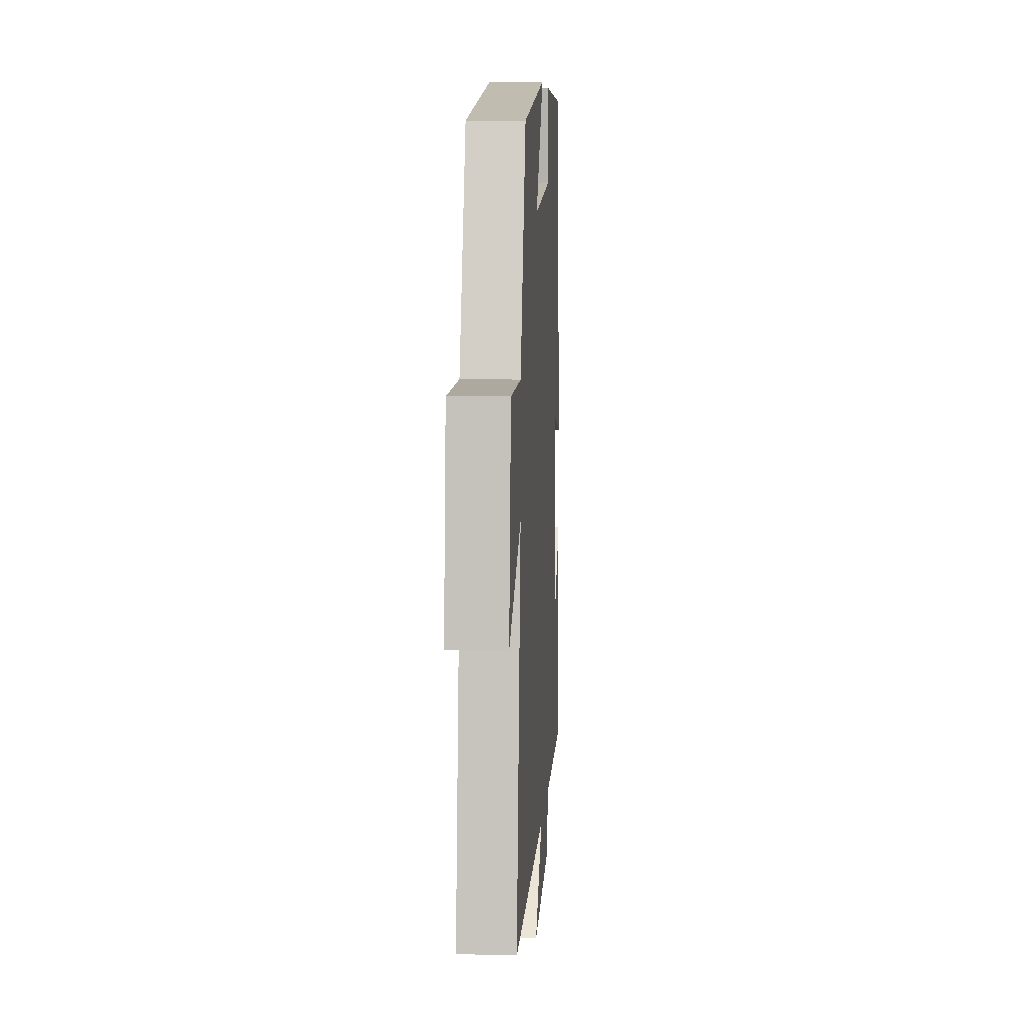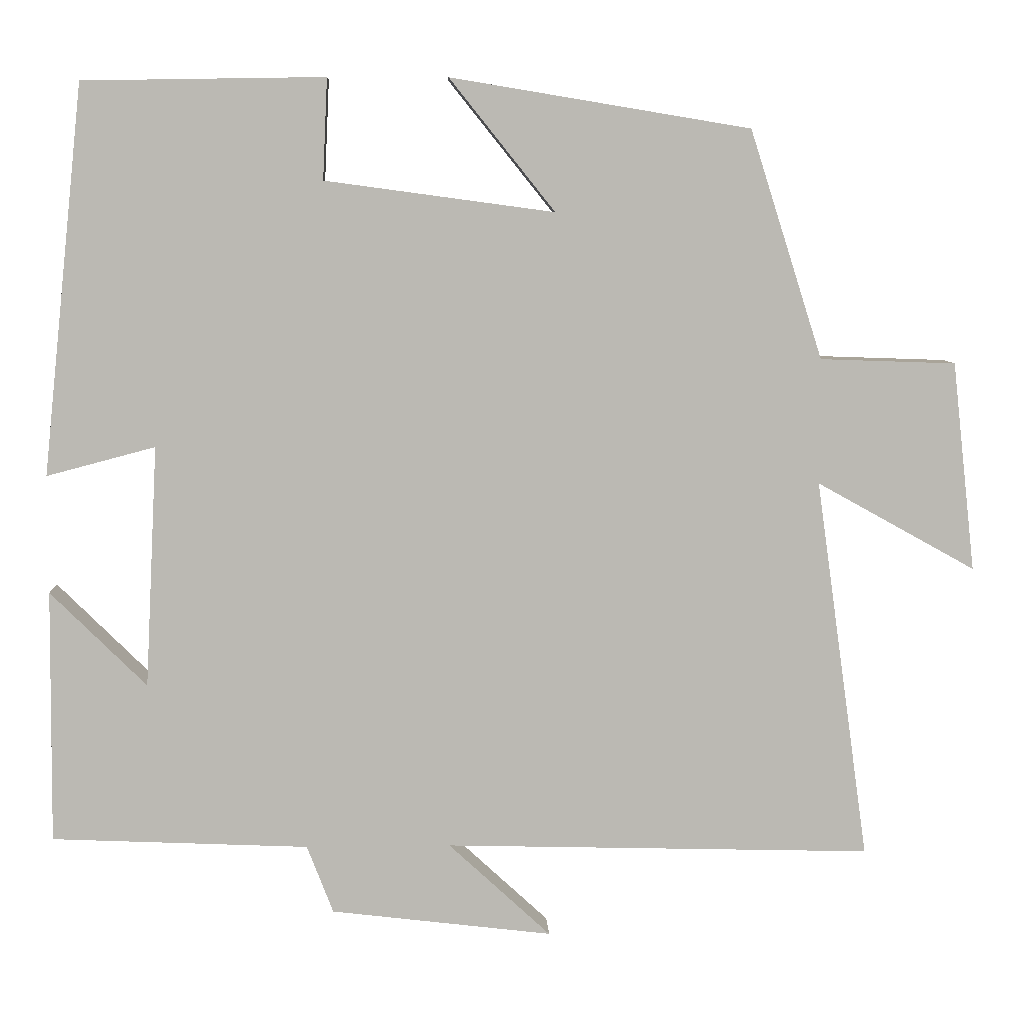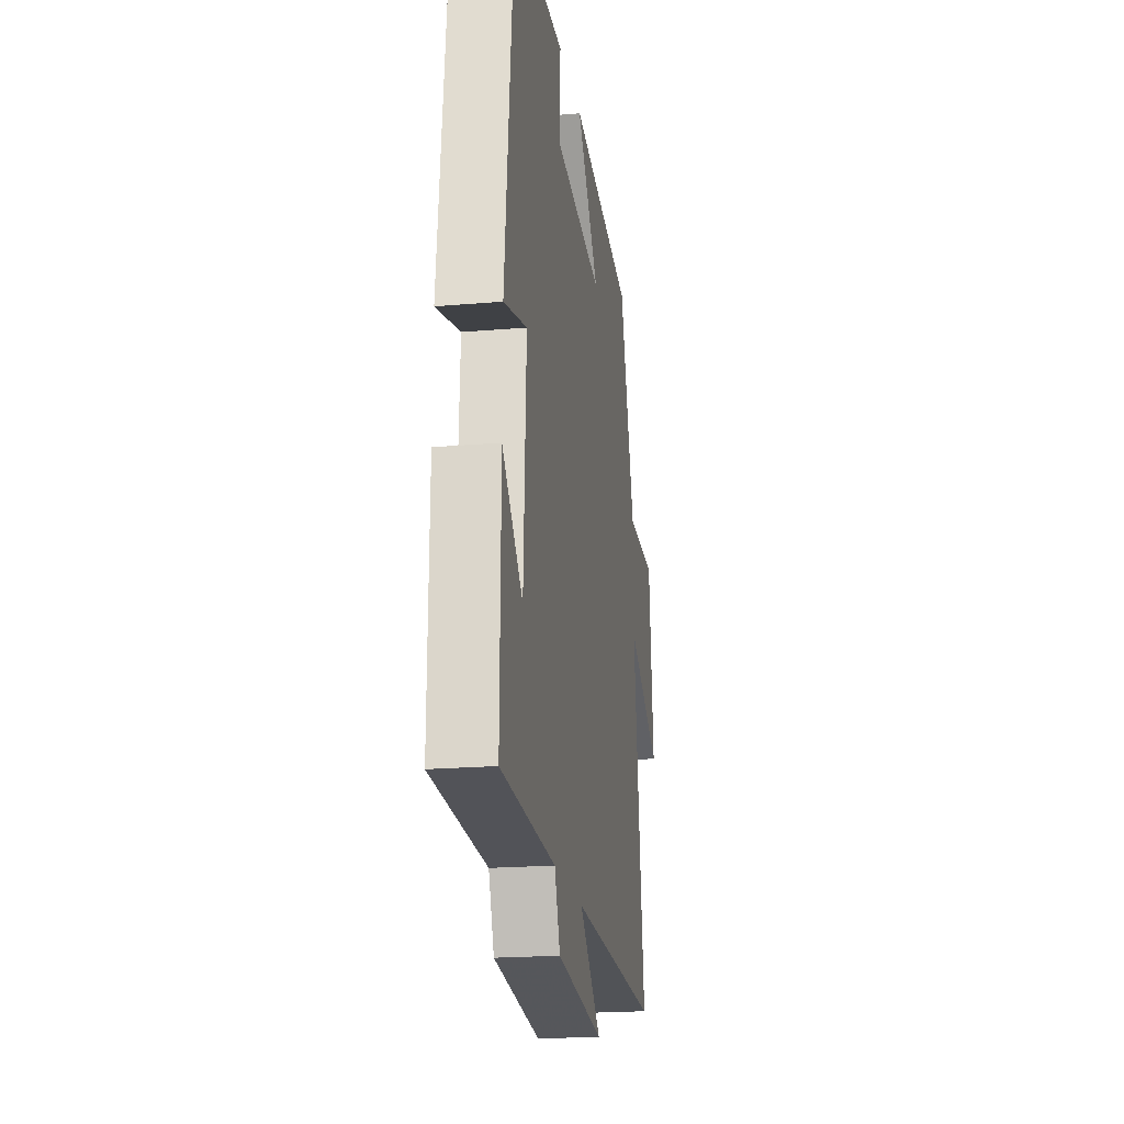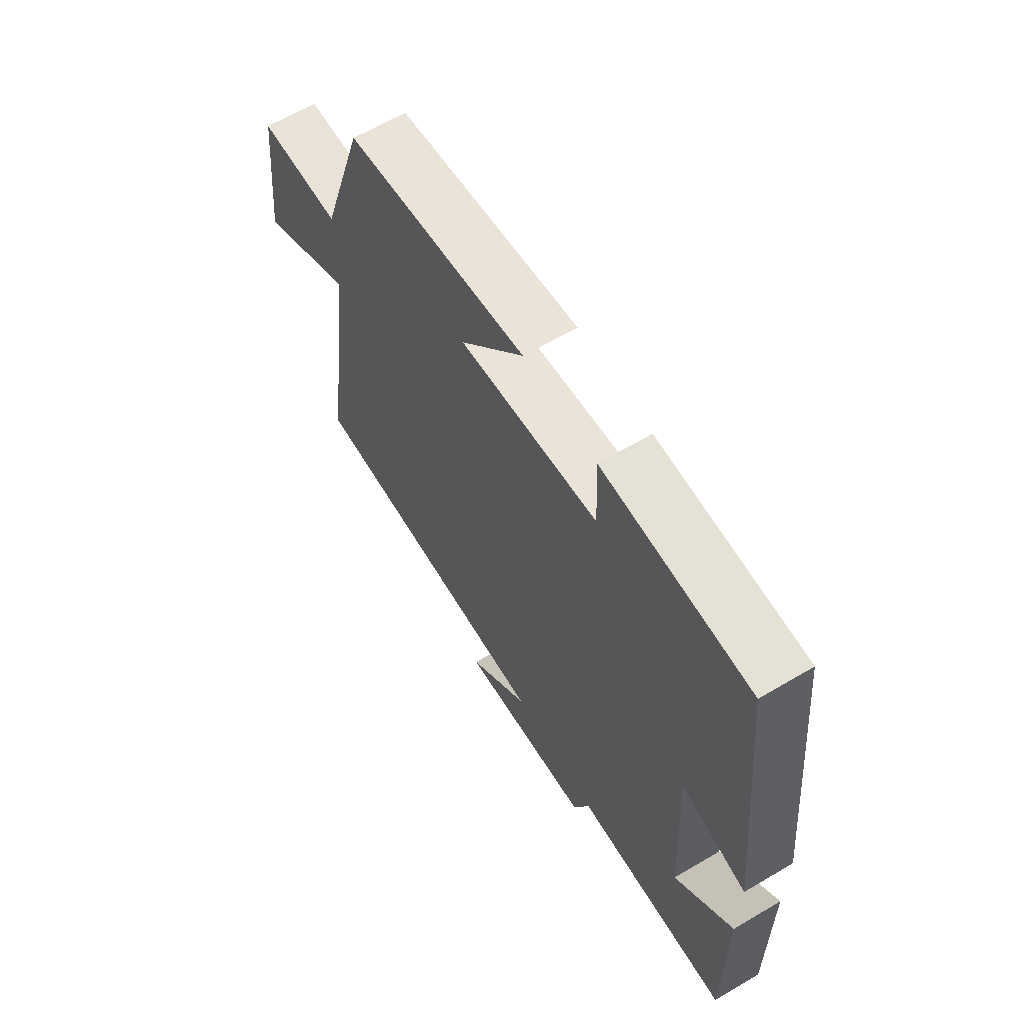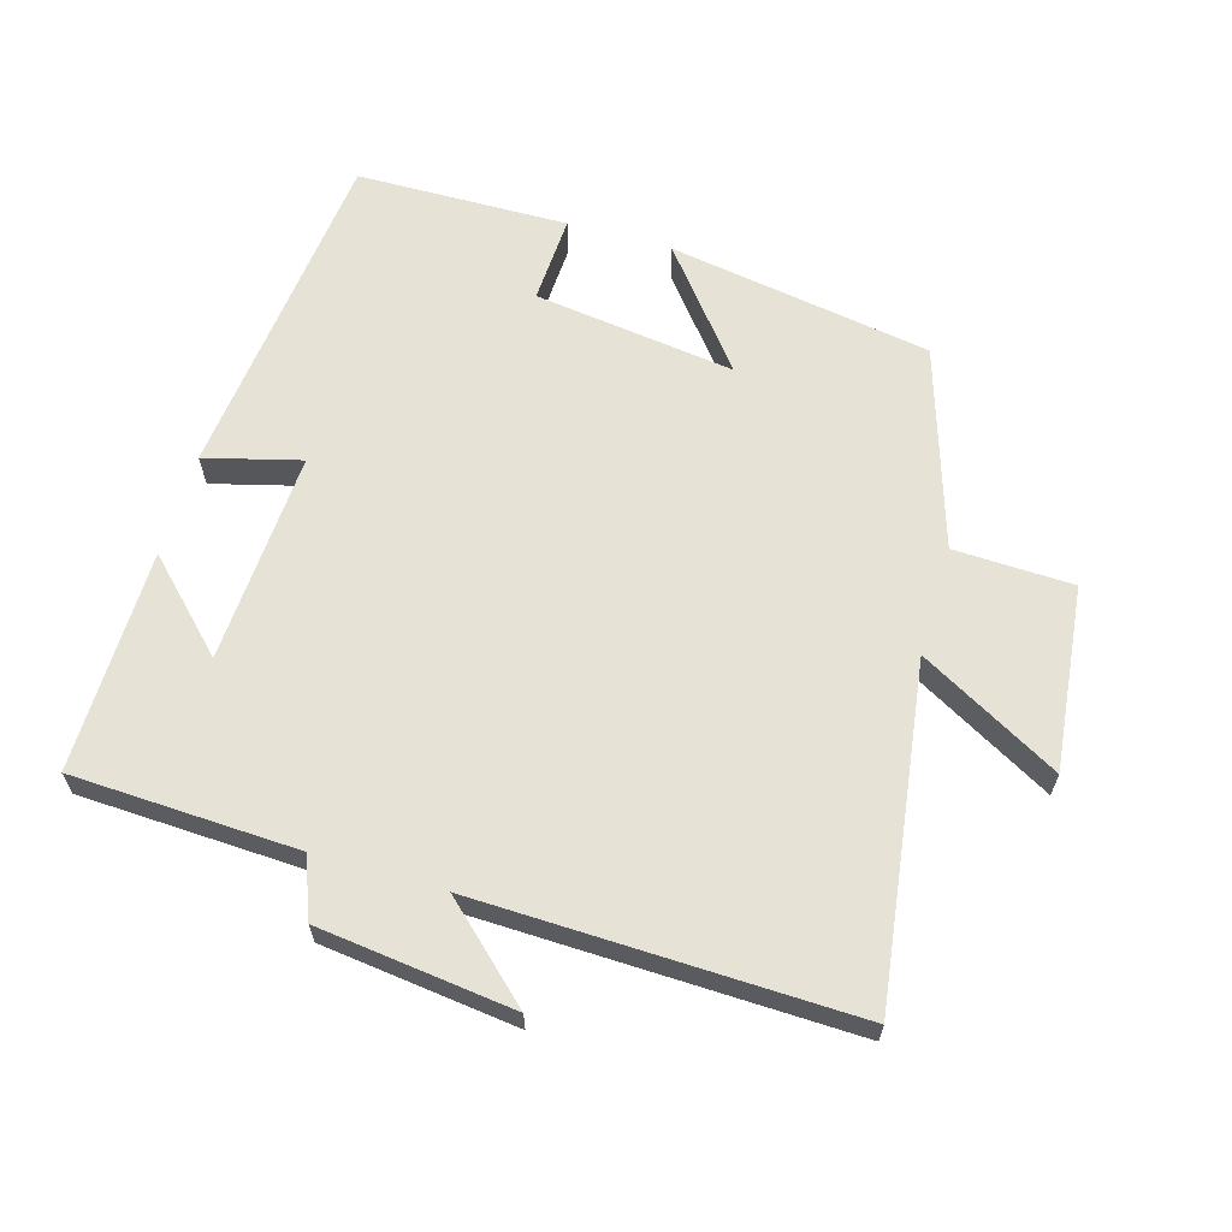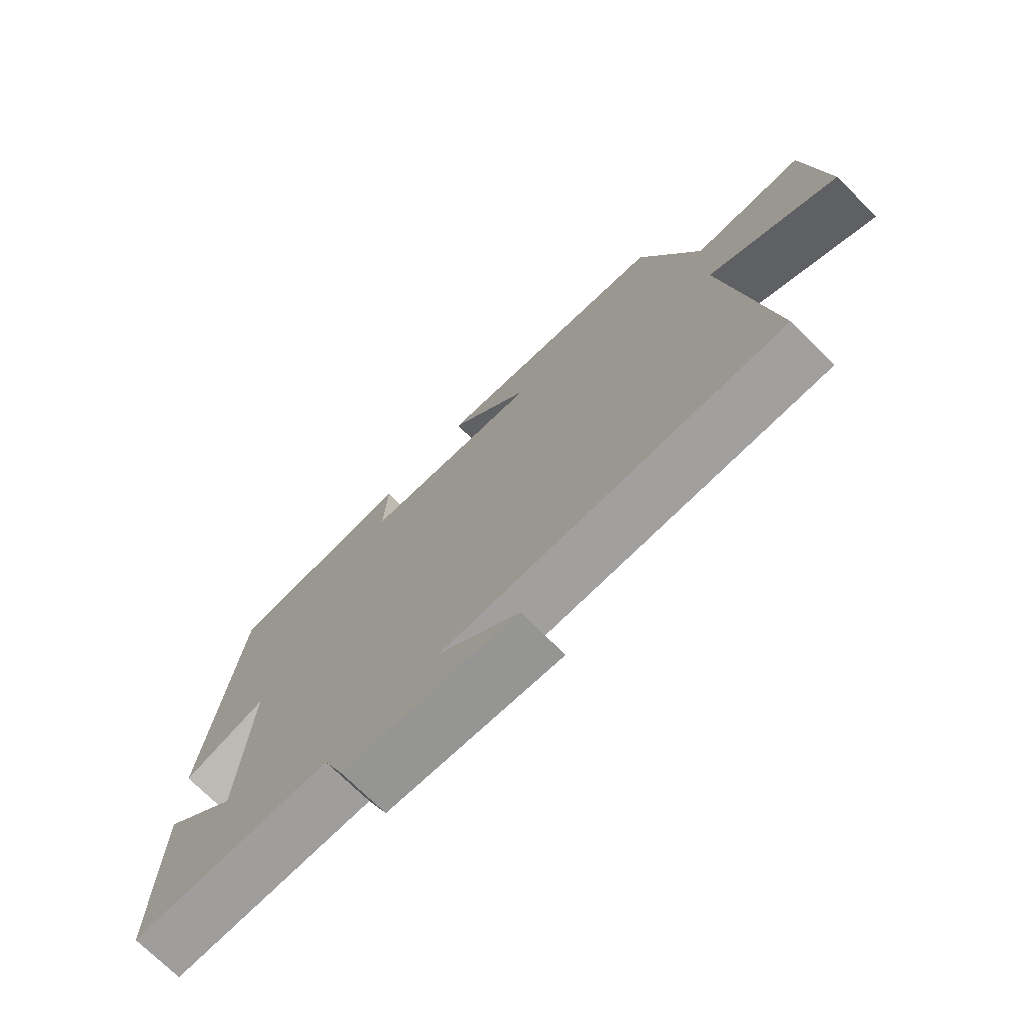
<metadata>
{"format":"obj","ext":"obj","renderer":"f3d","projection":"perspective","resolution":1024,"background":"white","views":[{"elev":7.1,"azim":-86.4,"up":"+Z"},{"elev":7.2,"azim":177.7,"up":"+Z"},{"elev":-20.3,"azim":98.9,"up":"+Z"},{"elev":63.6,"azim":59.2,"up":"+Z"},{"elev":63.4,"azim":-163.7,"up":"+Y"},{"elev":-72.9,"azim":-134.7,"up":"+Z"}]}
</metadata>
<code>
v 0.503 0.07 -0.486
v 0.171 0.07 -0.5
v 0.137 0.07 -0.588
v -0.149 0.07 -0.622
v -0.017 0.07 -0.5
v -0.569 0.07 -0.514
v -0.5 0.07 -0.021
v -0.705 0.07 -0.135
v -0.675 0.07 0.135
v -0.5 0.07 0.141
v -0.406 0.07 0.436
v -0.019 0.07 0.5
v -0.155 0.07 0.33
v 0.141 0.07 0.37
v 0.135 0.07 0.5
v 0.447 0.07 0.495
v 0.5 0.07 -0.007
v 0.36 0.07 0.03
v 0.376 0.07 -0.282
v 0.5 0.07 -0.159
v 0.503 0 -0.486
v 0.171 0 -0.5
v 0.137 0 -0.588
v -0.149 0 -0.622
v -0.017 0 -0.5
v -0.569 0 -0.514
v -0.5 0 -0.021
v -0.705 0 -0.135
v -0.675 0 0.135
v -0.5 0 0.141
v -0.406 0 0.436
v -0.019 0 0.5
v -0.155 0 0.33
v 0.141 0 0.37
v 0.135 0 0.5
v 0.447 0 0.495
v 0.5 0 -0.007
v 0.36 0 0.03
v 0.376 0 -0.282
v 0.5 0 -0.159
f 19 20 1 2
f 18 19 2
f 16 17 18
f 15 16 18
f 14 15 18
f 18 2 3
f 14 18 3
f 13 14 3
f 10 11 12 13
f 10 13 3
f 7 8 9 10
f 7 10 3
f 5 6 7
f 5 7 3
f 3 4 5
f 22 21 40 39
f 22 39 38
f 38 37 36
f 38 36 35
f 38 35 34
f 23 22 38
f 23 38 34
f 23 34 33
f 33 32 31 30
f 23 33 30
f 30 29 28 27
f 23 30 27
f 27 26 25
f 23 27 25
f 25 24 23
f 1 21 22 2
f 2 22 23 3
f 3 23 24 4
f 4 24 25 5
f 5 25 26 6
f 6 26 27 7
f 7 27 28 8
f 8 28 29 9
f 9 29 30 10
f 10 30 31 11
f 11 31 32 12
f 12 32 33 13
f 13 33 34 14
f 14 34 35 15
f 15 35 36 16
f 16 36 37 17
f 17 37 38 18
f 18 38 39 19
f 19 39 40 20
f 20 40 21 1

</code>
